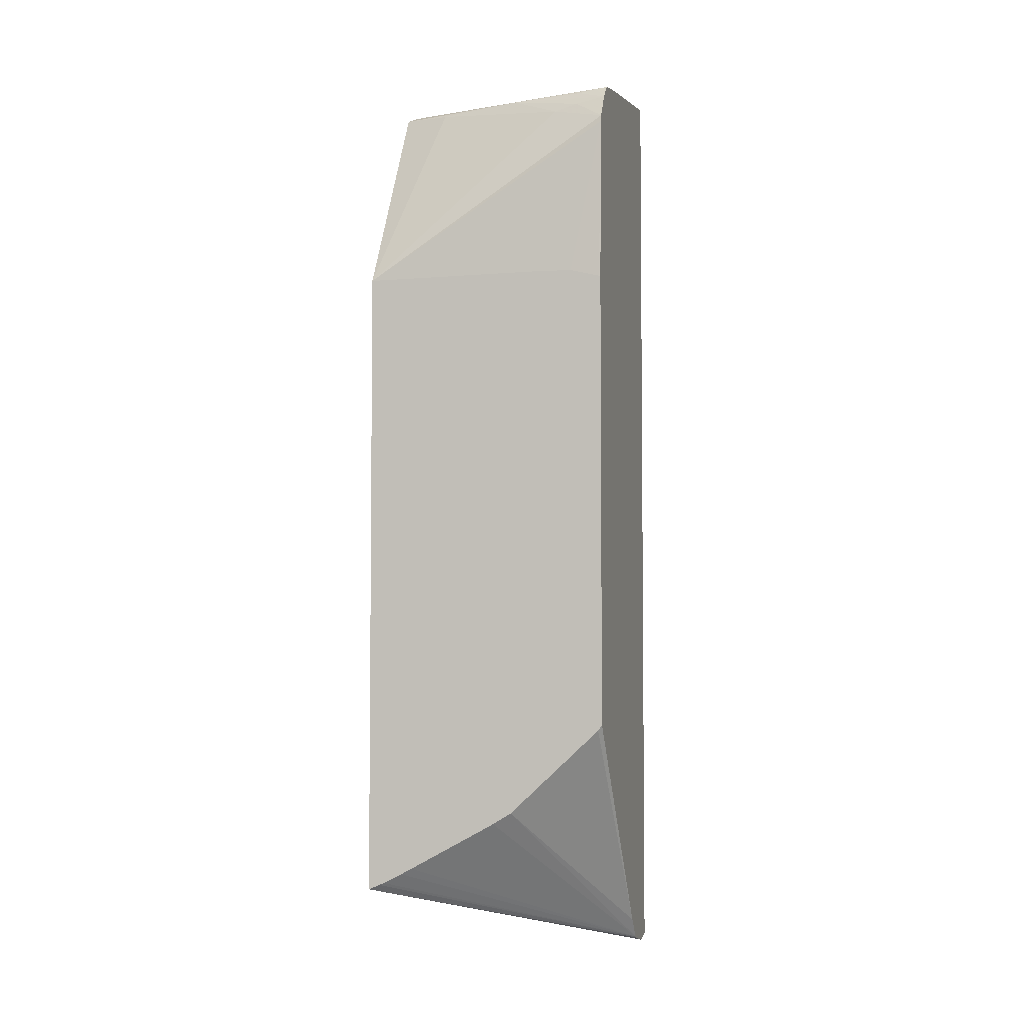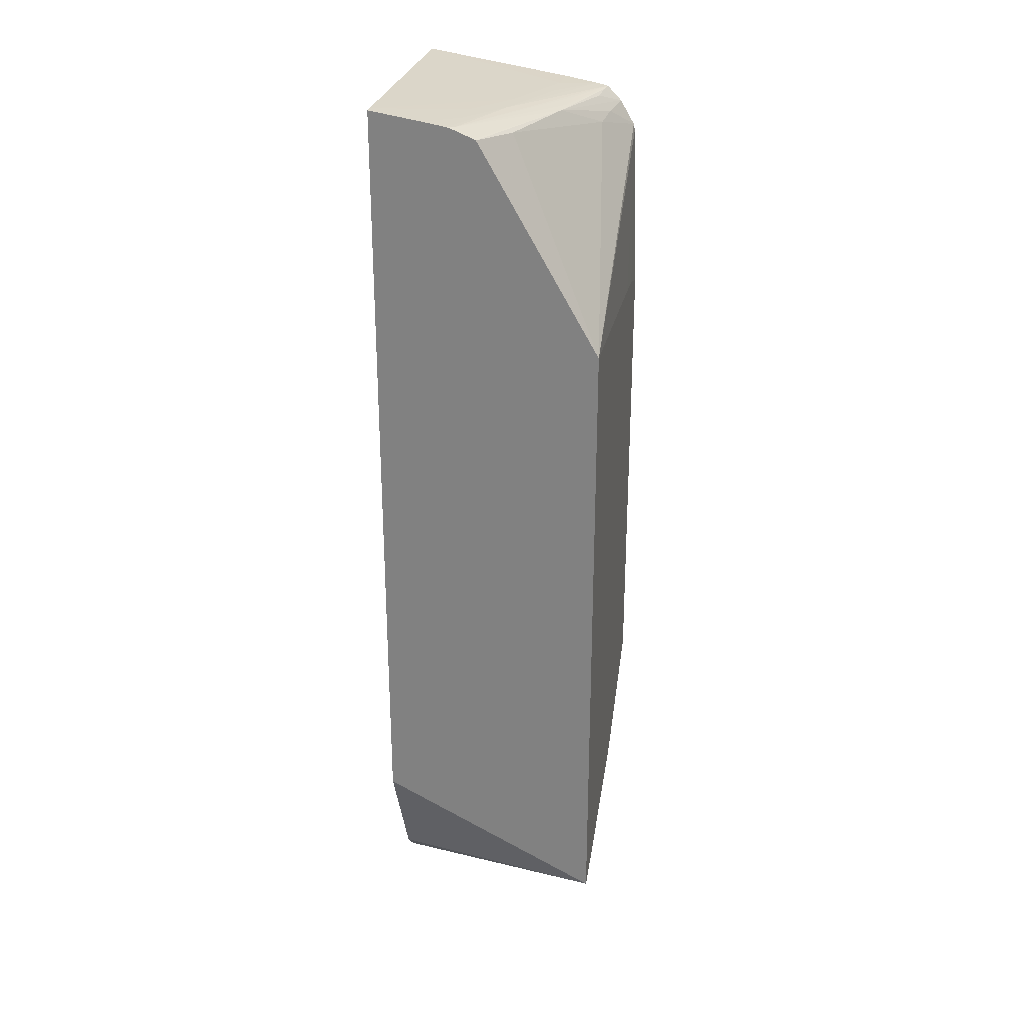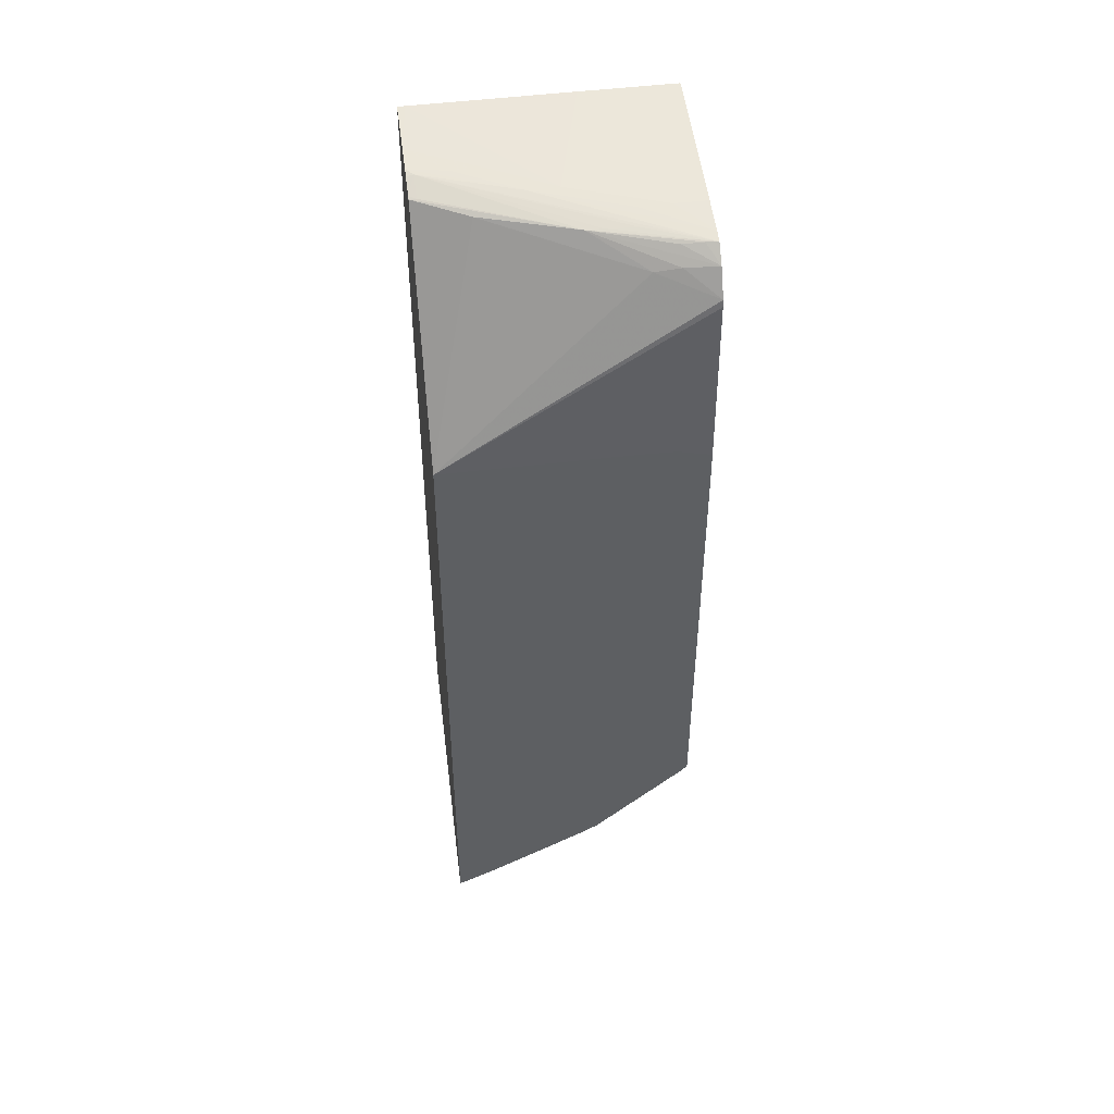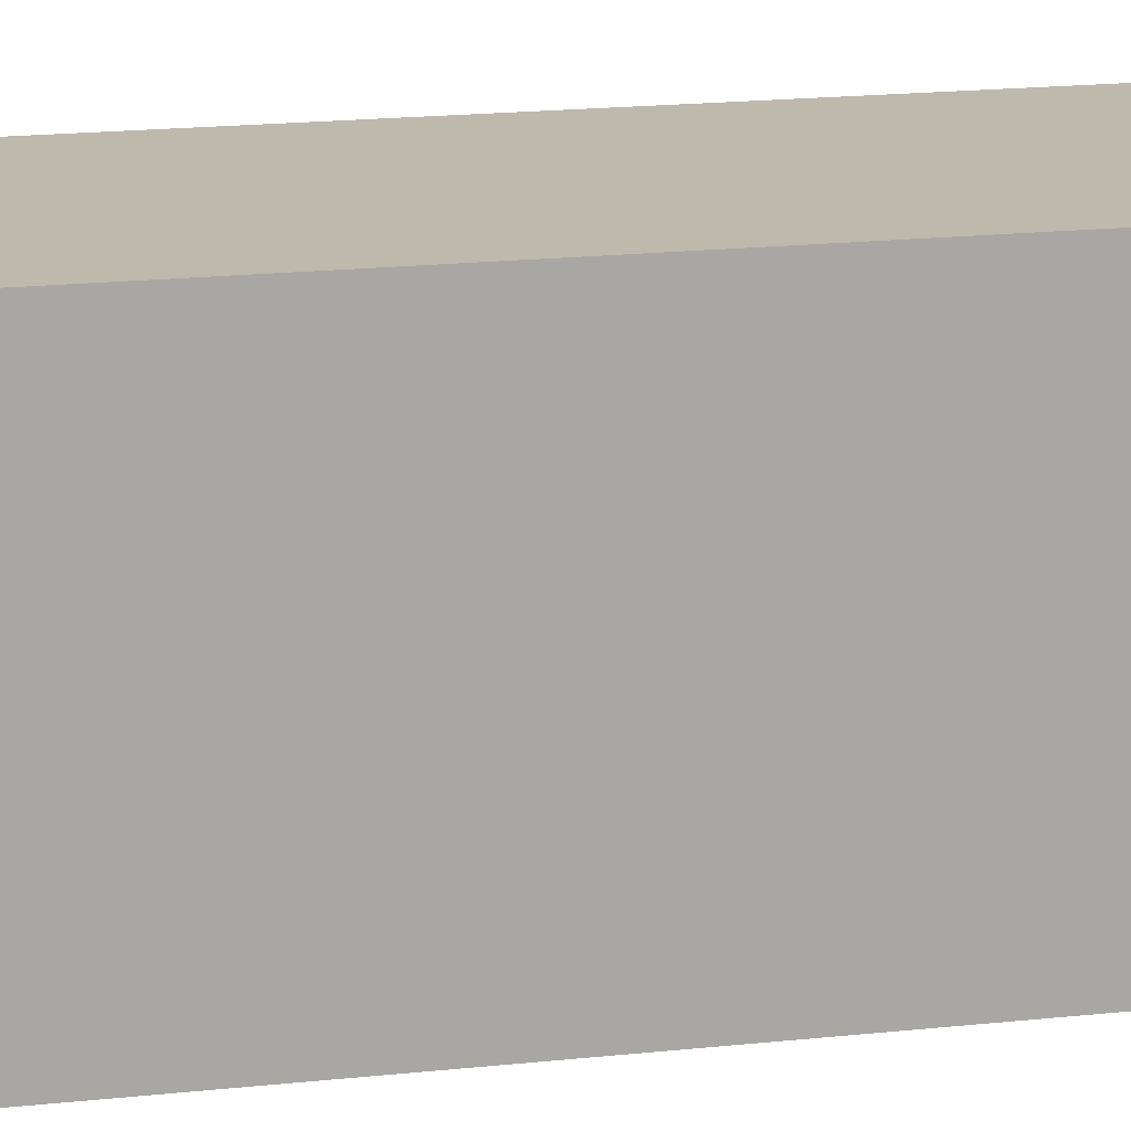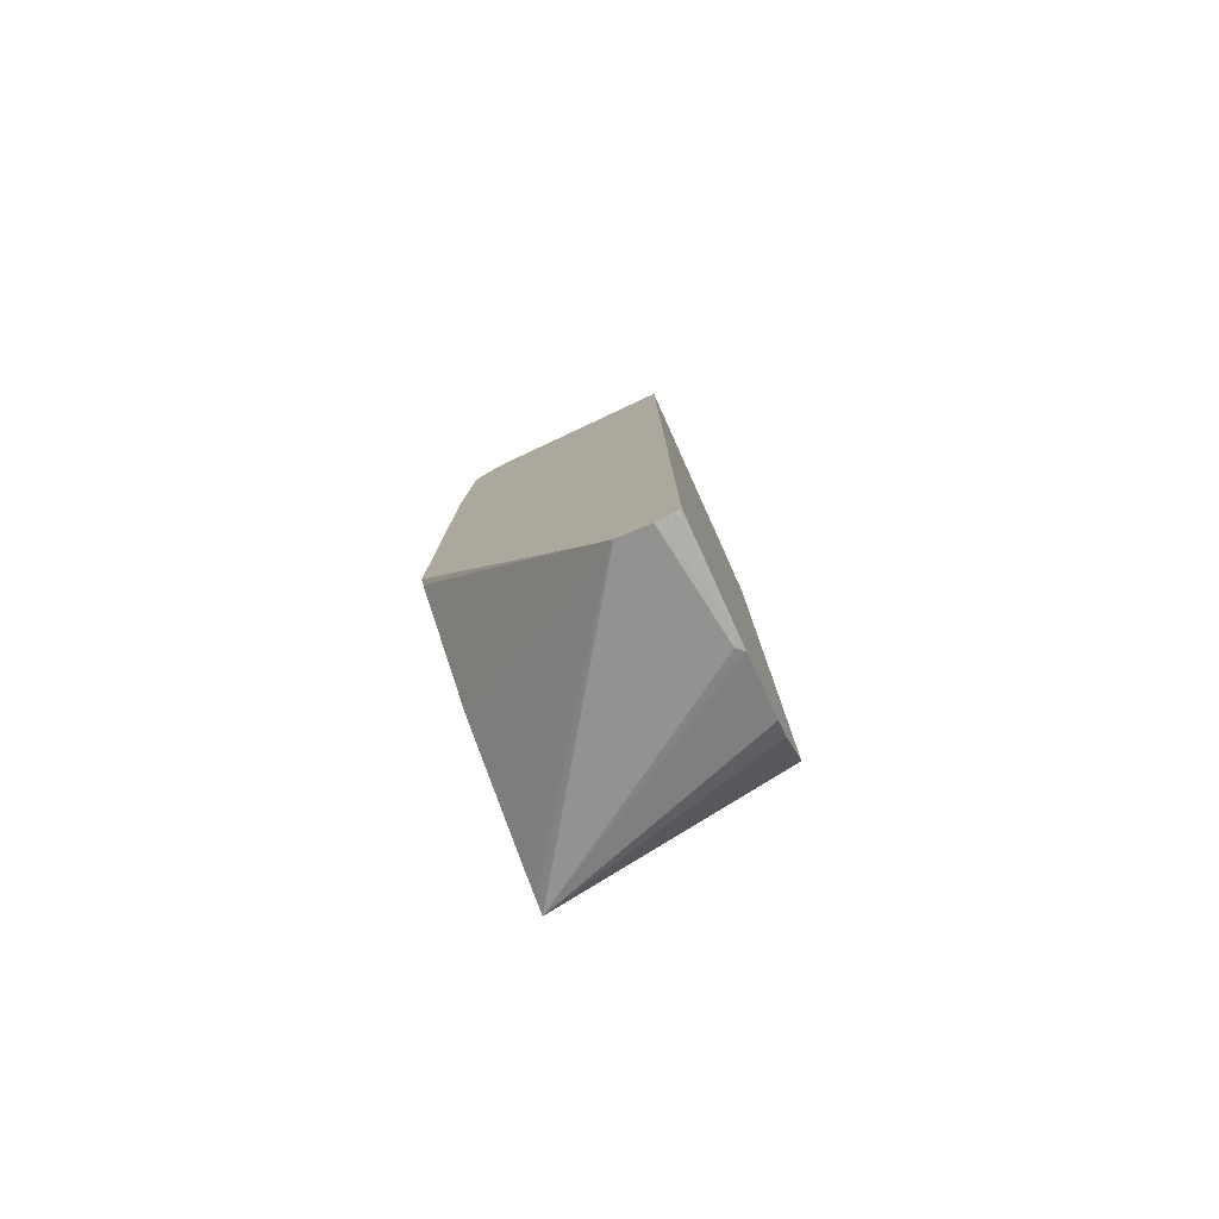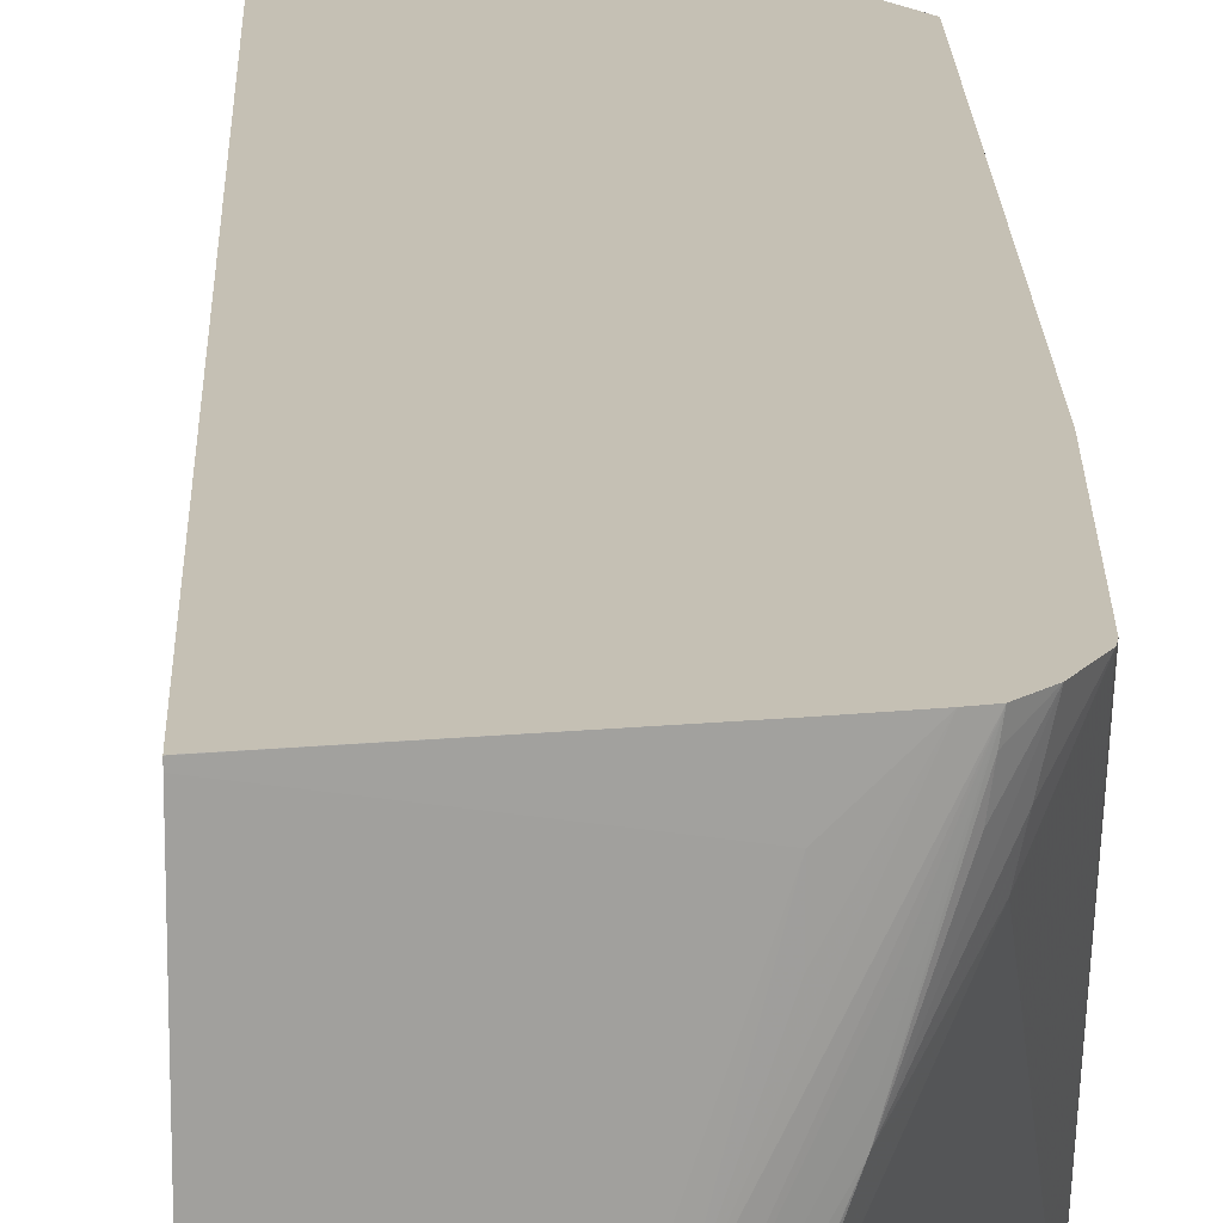
<metadata>
{"format":"obj","ext":"obj","renderer":"f3d","projection":"perspective","resolution":1024,"background":"white","views":[{"elev":-4.0,"azim":105.1,"up":"+Z"},{"elev":27.5,"azim":11.7,"up":"+Z"},{"elev":47.1,"azim":82.2,"up":"+Z"},{"elev":15.1,"azim":75.8,"up":"+Y"},{"elev":-79.3,"azim":-155.7,"up":"+Z"},{"elev":18.3,"azim":-1.6,"up":"+Y"}]}
</metadata>
<code>
v 0.002585 -0.01397 0.02145
v 0.002061 -0.01397 0.0217
v -0.006217 -0.01175 0.02085
v -0.006217 -0.011 0.02005
v -0.006217 -0.008598 0.01913
v -0.005954 -0.00834 0.01906
v -0.00536 -0.00413 0.01854
v -0.004167 -0.00413 0.01883
v 0.002585 -0.01352 0.02164
v 0.002585 -0.01397 0.04682
v -0.006217 -0.01397 0.02576
v -0.006217 -0.008149 0.01907
v -0.005958 -0.00834 0.01906
v -0.00617 -0.007743 0.01902
v -0.006217 -0.0076 0.01902
v -0.006217 -0.00417 0.01869
v -0.006217 -0.00413 0.01869
v -0.004116 -0.00413 0.01888
v 0.002585 -0.01334 0.02173
v 0.002585 -0.0137 0.04682
v 0.002359 -0.00413 0.053
v 0.002309 -0.00413 0.05326
v 0.001329 -0.006311 0.05387
v -0.001181 -0.01193 0.0548
v -0.002144 -0.01397 0.055
v -0.006217 -0.01397 0.0559
v -0.006217 -0.007743 0.01903
v -0.006217 -0.00413 0.05563
v 0.002585 -0.01213 0.02235
v 0.002585 -0.01258 0.02211
v -0.003469 -0.00413 0.0197
v 0.002585 -0.00792 0.0247
v 0.002585 -0.00866 0.02425
v 0.002585 -0.007743 0.04684
v 0.002585 -0.006552 0.04685
v 0.002585 -0.005373 0.04681
v 0.002585 -0.004192 0.04652
v 0.002585 -0.004151 0.04647
v 0.002585 -0.00413 0.04645
v 0.001747 -0.00413 0.05422
v 0.001748 -0.004131 0.05422
v 0.0015 -0.00536 0.05408
v 2.522e-05 -0.008412 0.05481
v -0.002107 -0.0137 0.05503
v -0.00227 -0.01397 0.05506
v -0.004168 -0.01397 0.05558
v -0.006217 -0.0137 0.0559
v -0.006217 -0.004135 0.05596
v -0.006147 -0.00413 0.05595
v 0.002585 -0.00413 0.02831
v 0.002585 -0.00429 0.02808
v 0.001187 -0.00413 0.05479
v 0.001119 -0.004588 0.05476
v 0.001017 -0.00536 0.05468
v 9.329e-05 -0.007743 0.05485
v -0.002978 -0.0137 0.05538
v -0.002956 -0.01397 0.05534
v -0.00325 -0.01397 0.05543
v -0.002978 -0.01251 0.05542
v -0.002978 -0.01132 0.05543
v -0.006217 -0.007743 0.05594
v -0.001787 -0.008934 0.05528
v -0.006217 -0.004291 0.05596
v -0.000596 -0.00536 0.05512
v -0.000596 -0.00413 0.05512
v 0.0007464 -0.00413 0.05489
v -0.001787 -0.01012 0.05526
v 0.0002518 -0.006552 0.0549
v -0.000596 -0.006552 0.0551
f 24 43 25
f 22 41 42
f 22 42 23
f 23 42 43
f 23 43 24
f 40 52 41
f 25 44 45
f 26 46 47
f 28 48 49
f 31 50 51
f 31 51 32
f 41 52 53
f 25 43 44
f 22 40 41
f 18 31 32
f 21 37 38
f 41 53 54
f 10 23 24
f 10 24 25
f 12 27 14
f 12 14 13
f 14 27 15
f 21 38 39
f 18 29 30
f 18 32 33
f 18 33 29
f 20 34 21
f 21 34 35
f 21 35 36
f 21 36 37
f 18 30 19
f 41 54 43
f 52 56 68
f 43 54 53
f 66 69 67
f 64 66 65
f 64 69 66
f 64 67 69
f 62 67 64
f 61 64 63
f 61 62 64
f 59 62 60
f 59 67 62
f 58 67 59
f 56 67 58
f 56 58 57
f 55 68 56
f 52 68 55
f 41 43 42
f 10 22 23
f 52 66 67
f 48 64 65
f 48 63 64
f 47 62 61
f 47 60 62
f 46 60 47
f 46 59 60
f 46 58 59
f 45 56 57
f 44 56 45
f 43 56 44
f 43 55 56
f 43 52 55
f 43 53 52
f 52 67 56
f 10 21 22
f 48 65 49
f 9 18 19
f 1 11 2
f 1 26 11
f 1 46 26
f 1 58 46
f 1 57 58
f 1 45 57
f 1 25 45
f 1 10 25
f 1 20 10
f 1 34 20
f 1 35 34
f 1 36 35
f 1 37 36
f 1 39 38
f 2 11 3
f 1 50 39
f 1 32 51
f 1 33 32
f 1 29 33
f 1 30 29
f 1 19 30
f 1 9 19
f 1 8 9
f 1 7 8
f 1 6 7
f 1 5 6
f 1 4 5
f 1 3 4
f 1 2 3
f 10 20 21
f 1 51 50
f 3 11 26
f 1 38 37
f 3 47 61
f 3 26 47
f 7 18 8
f 7 31 18
f 7 50 31
f 7 39 50
f 7 21 39
f 7 22 21
f 7 40 22
f 7 52 40
f 7 65 66
f 7 49 65
f 7 28 49
f 7 17 28
f 7 16 17
f 7 15 16
f 7 66 52
f 8 18 9
f 3 61 63
f 7 14 15
f 3 48 28
f 3 28 17
f 3 17 16
f 3 16 15
f 3 15 27
f 3 63 48
f 3 12 5
f 3 5 4
f 5 12 13
f 5 13 6
f 6 13 7
f 7 13 14
f 3 27 12

</code>
